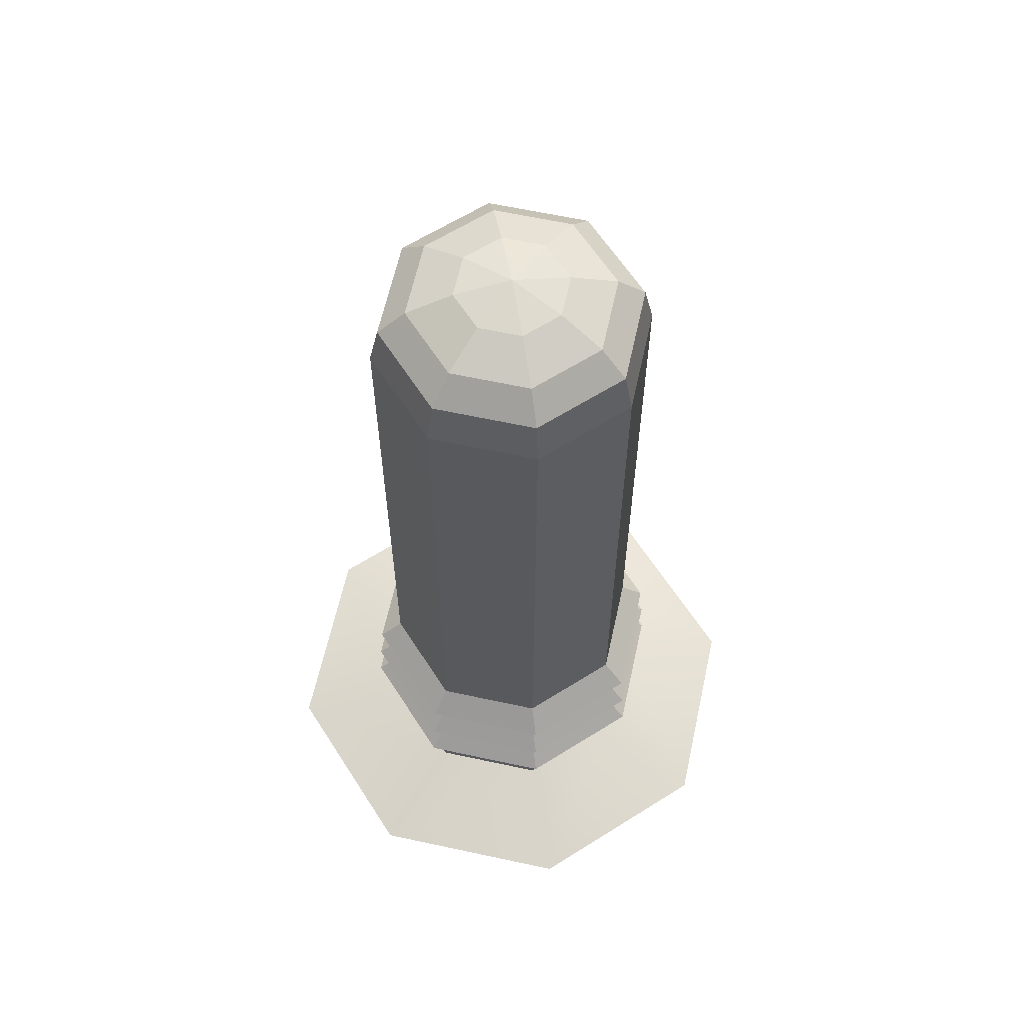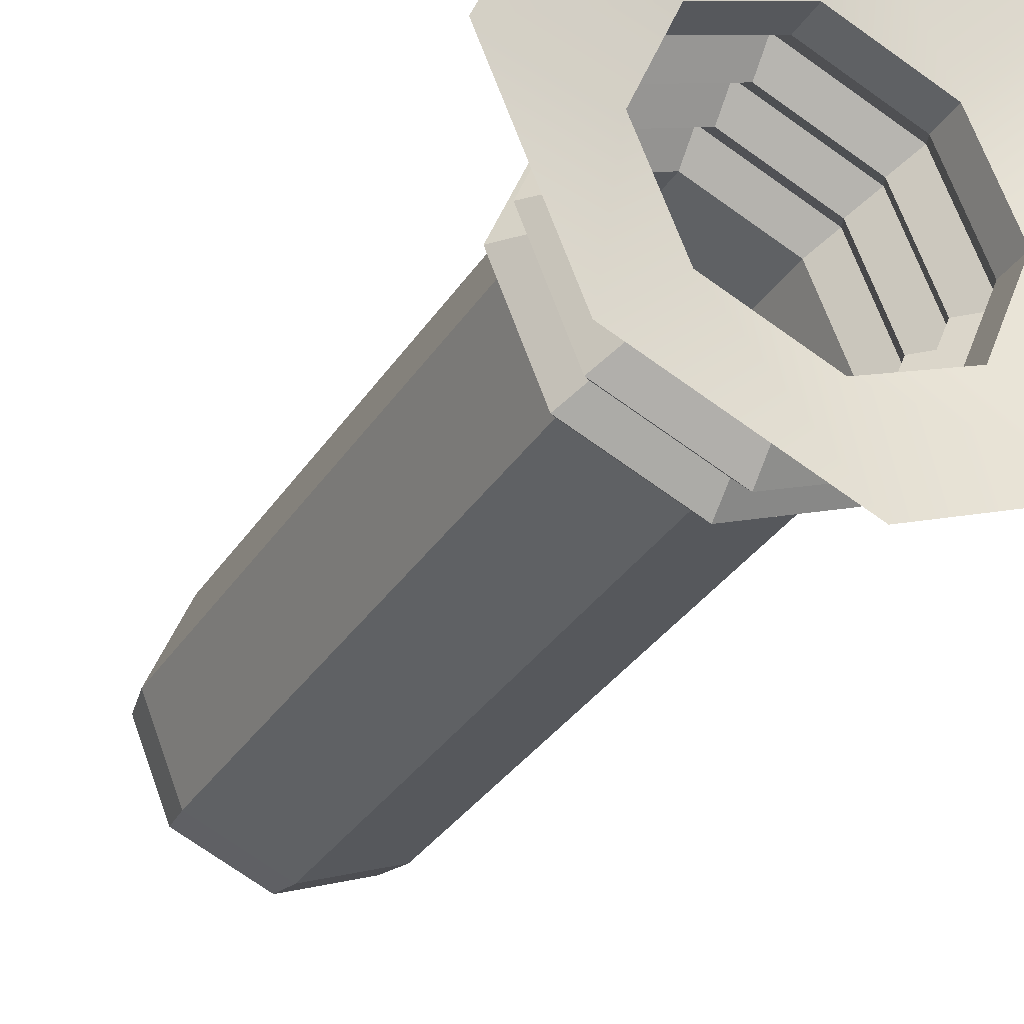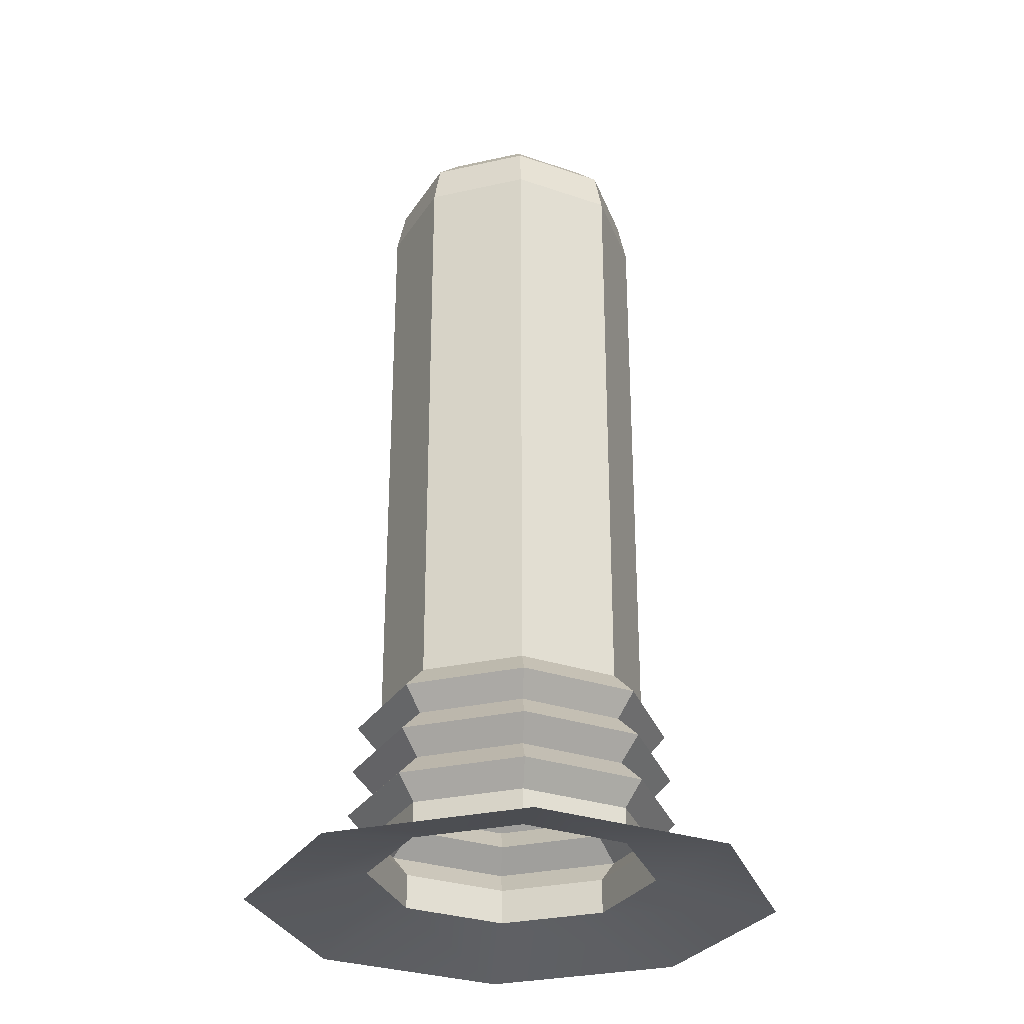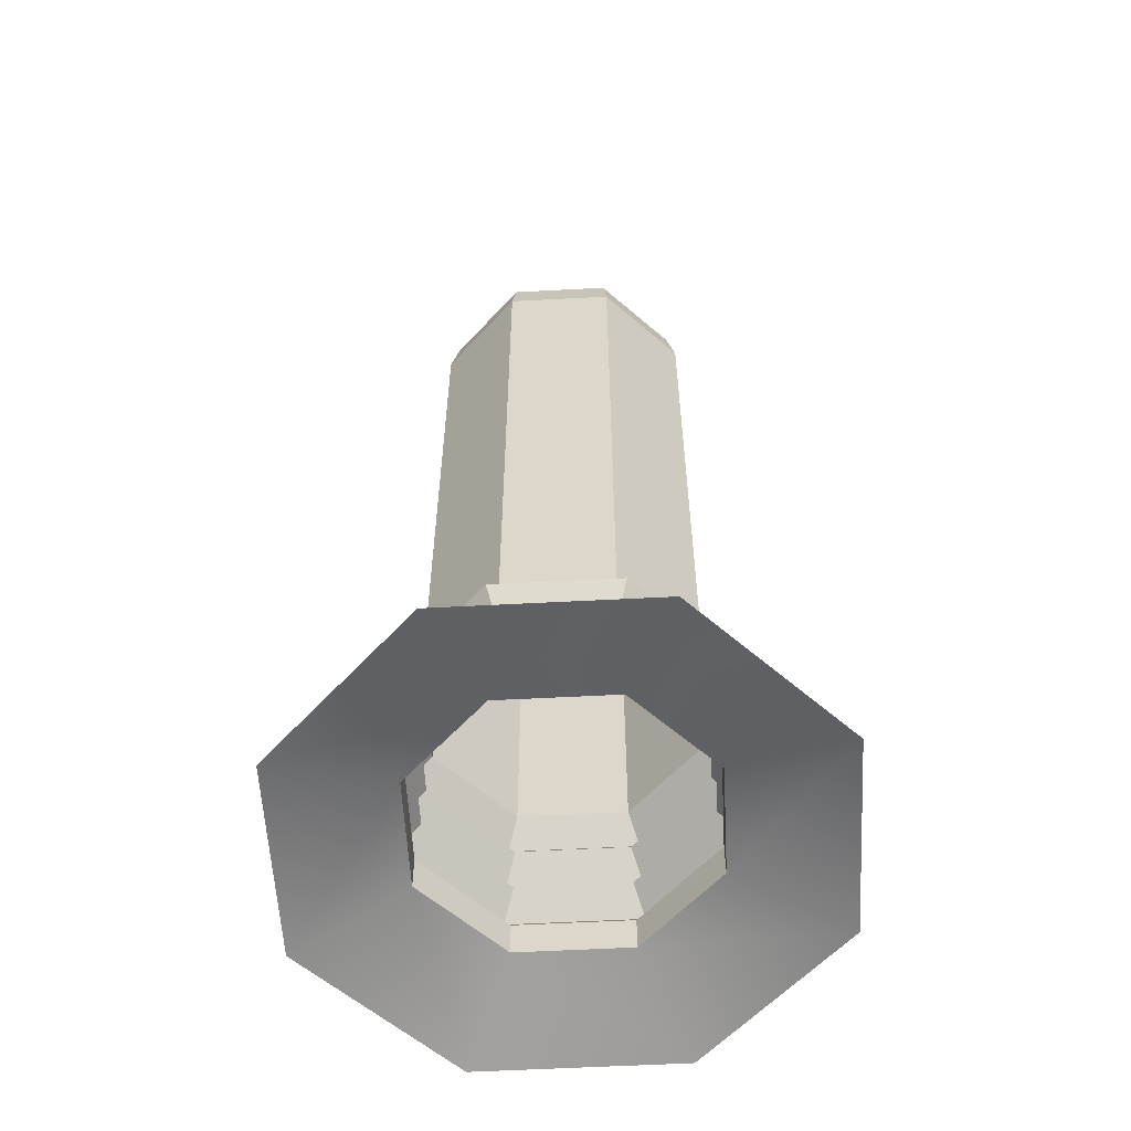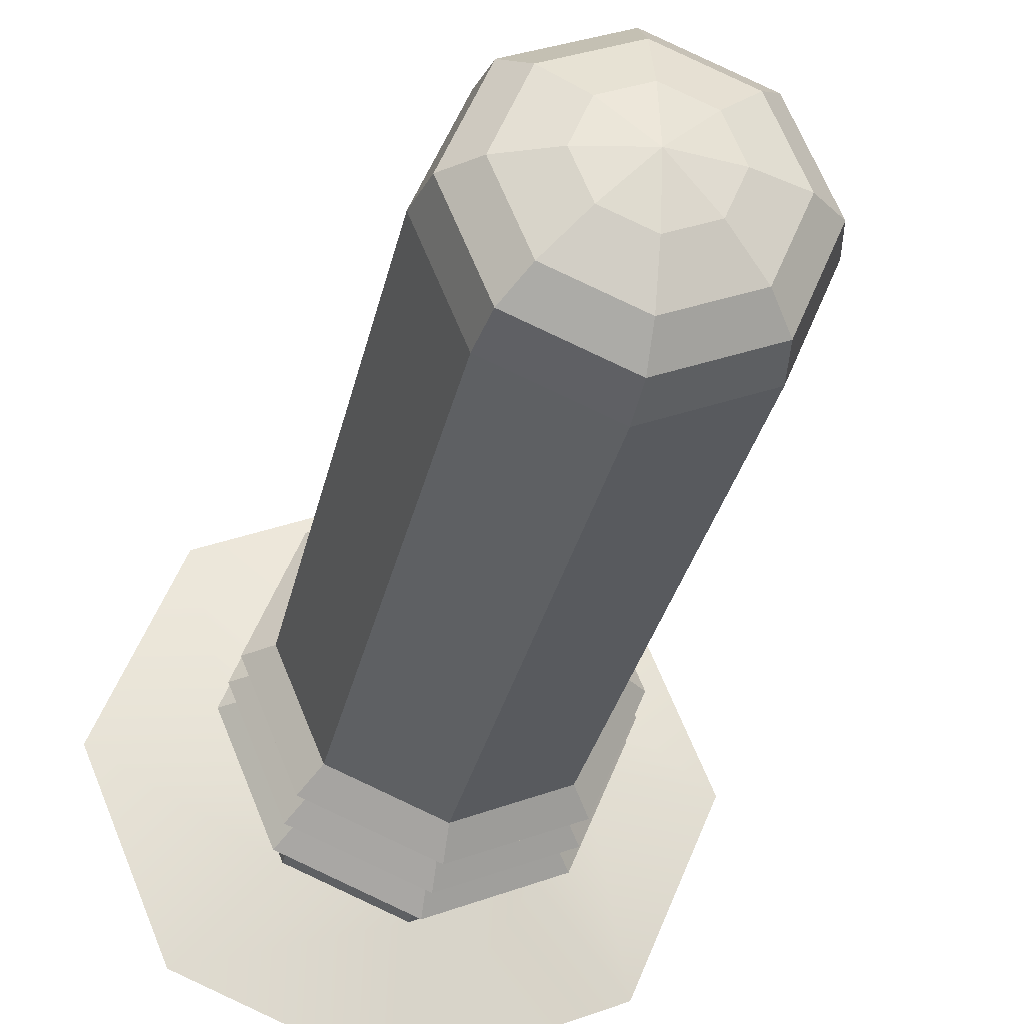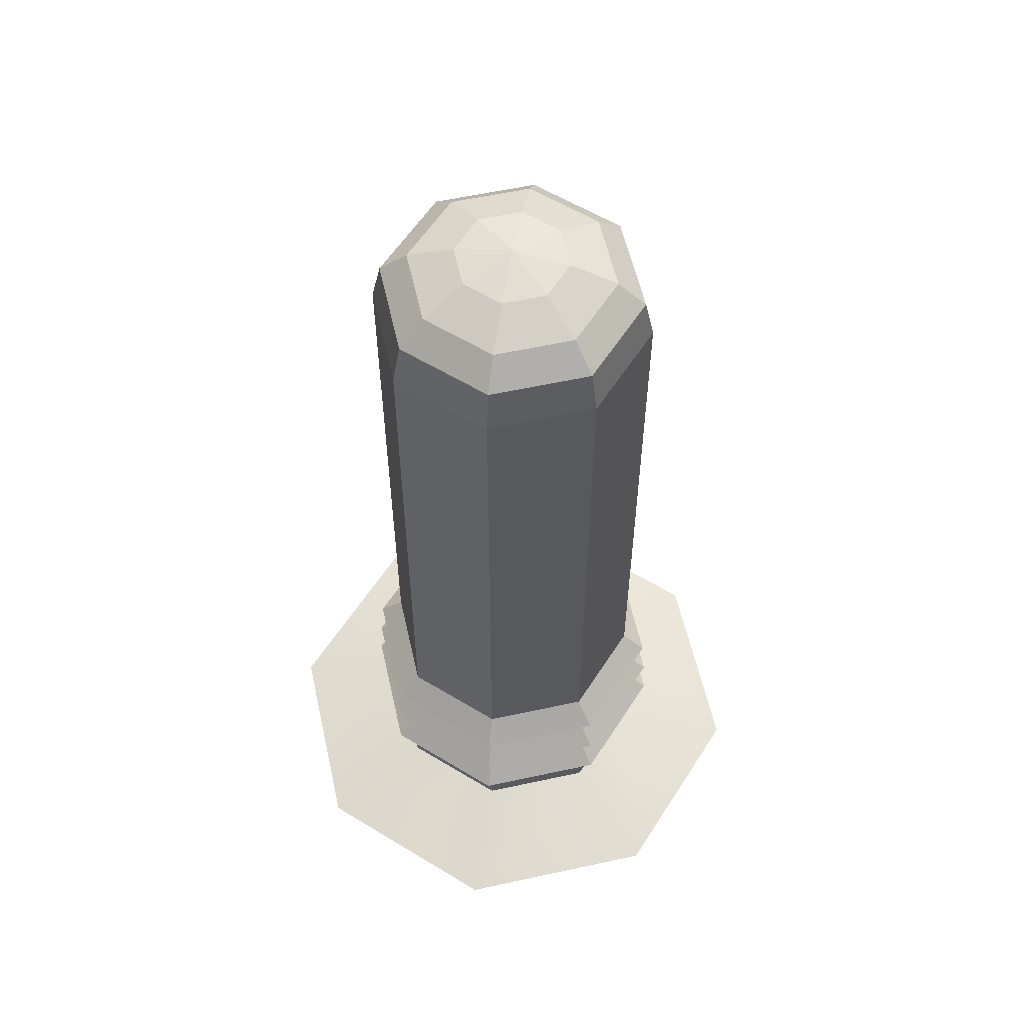
<metadata>
{"format":"obj","ext":"obj","renderer":"f3d","projection":"perspective","resolution":1024,"background":"white","views":[{"elev":62.1,"azim":34.9,"up":"+Y"},{"elev":-32.8,"azim":-27.8,"up":"+Z"},{"elev":-29.7,"azim":-139.2,"up":"+Y"},{"elev":-58.3,"azim":-154.4,"up":"+Y"},{"elev":-29.0,"azim":168.7,"up":"+Z"},{"elev":57.8,"azim":-125.2,"up":"+Y"}]}
</metadata>
<code>
v  8.851 0 -0
v  6.259 0 -6.259
v  3.432 1 -3.432
v  4.854 1 0
v  -0 0 -8.851
v  -0 1 -4.854
v  -6.259 0 -6.259
v  -3.432 1 -3.432
v  -8.851 0 0
v  -4.854 1 0
v  -6.259 0 6.259
v  -3.432 1 3.432
v  0 0 8.851
v  0 1 4.854
v  6.259 0 6.259
v  3.432 1 3.432
v  3.432 2.2 -3.432
v  4.854 2.2 0
v  -0 2.2 -4.854
v  -3.432 2.2 -3.432
v  -4.854 2.2 0
v  -3.432 2.2 3.432
v  0 2.2 4.854
v  3.432 2.2 3.432
v  3.93 3 -3.93
v  5.558 3 0
v  -0 3 -5.558
v  -3.93 3 -3.93
v  -5.558 3 0
v  -3.93 3 3.93
v  0 3 5.558
v  3.93 3 3.93
v  3.347 3.8 -3.347
v  4.734 3.8 0
v  -0 3.8 -4.734
v  -3.347 3.8 -3.347
v  -4.734 3.8 0
v  -3.347 3.8 3.347
v  0 3.8 4.734
v  3.347 3.8 3.347
v  3.865 4.6 -3.865
v  5.466 4.6 0
v  -0 4.6 -5.466
v  -3.865 4.6 -3.865
v  -5.466 4.6 0
v  -3.865 4.6 3.865
v  0 4.6 5.466
v  3.865 4.6 3.865
v  3.292 5.4 -3.292
v  4.656 5.4 0
v  -0 5.4 -4.656
v  -3.292 5.4 -3.292
v  -4.656 5.4 0
v  -3.292 5.4 3.292
v  0 5.4 4.656
v  3.292 5.4 3.292
v  3.77 6.2 -3.77
v  5.331 6.2 0
v  -0 6.2 -5.331
v  -3.77 6.2 -3.77
v  -5.331 6.2 0
v  -3.77 6.2 3.77
v  0 6.2 5.331
v  3.77 6.2 3.77
v  3.211 7 -3.211
v  4.541 7 0
v  -0 7 -4.541
v  -3.211 7 -3.211
v  -4.541 7 0
v  -3.211 7 3.211
v  0 7 4.541
v  3.211 7 3.211
v  3.211 26.92 -3.211
v  4.541 26.92 0
v  -0 26.92 -4.541
v  -3.211 26.92 -3.211
v  -4.541 26.92 0
v  -3.211 26.92 3.211
v  0 26.92 4.541
v  3.211 26.92 3.211
v  2.36 29.14 -2.36
v  1.297 29.74 -1.297
v  1.835 29.74 0
v  3.338 29.14 0
v  -0 29.14 -3.338
v  -0 29.74 -1.835
v  -2.36 29.14 -2.36
v  -1.297 29.74 -1.297
v  -3.338 29.14 0
v  -1.835 29.74 0
v  -2.36 29.14 2.36
v  -1.297 29.74 1.297
v  0 29.14 3.338
v  0 29.74 1.835
v  2.36 29.14 2.36
v  1.297 29.74 1.297
v  2.998 28.31 -2.998
v  4.24 28.31 0
v  -0 28.31 -4.24
v  -2.998 28.31 -2.998
v  -4.24 28.31 0
v  -2.998 28.31 2.998
v  0 28.31 4.24
v  2.998 28.31 2.998
v  0 30.07 0
g Cylinder001
f 1 2 3
f 3 4 1
f 2 5 6
f 6 3 2
f 5 7 8
f 8 6 5
f 7 9 10
f 10 8 7
f 9 11 12
f 12 10 9
f 11 13 14
f 14 12 11
f 13 15 16
f 16 14 13
f 15 1 4
f 4 16 15
f 4 3 17
f 17 18 4
f 3 6 19
f 19 17 3
f 6 8 20
f 20 19 6
f 8 10 21
f 21 20 8
f 10 12 22
f 22 21 10
f 12 14 23
f 23 22 12
f 14 16 24
f 24 23 14
f 16 4 18
f 18 24 16
f 18 17 25
f 25 26 18
f 17 19 27
f 27 25 17
f 19 20 28
f 28 27 19
f 20 21 29
f 29 28 20
f 21 22 30
f 30 29 21
f 22 23 31
f 31 30 22
f 23 24 32
f 32 31 23
f 24 18 26
f 26 32 24
f 26 25 33
f 33 34 26
f 25 27 35
f 35 33 25
f 27 28 36
f 36 35 27
f 28 29 37
f 37 36 28
f 29 30 38
f 38 37 29
f 30 31 39
f 39 38 30
f 31 32 40
f 40 39 31
f 32 26 34
f 34 40 32
f 34 33 41
f 41 42 34
f 33 35 43
f 43 41 33
f 35 36 44
f 44 43 35
f 36 37 45
f 45 44 36
f 37 38 46
f 46 45 37
f 38 39 47
f 47 46 38
f 39 40 48
f 48 47 39
f 40 34 42
f 42 48 40
f 42 41 49
f 49 50 42
f 41 43 51
f 51 49 41
f 43 44 52
f 52 51 43
f 44 45 53
f 53 52 44
f 45 46 54
f 54 53 45
f 46 47 55
f 55 54 46
f 47 48 56
f 56 55 47
f 48 42 50
f 50 56 48
f 50 49 57
f 57 58 50
f 49 51 59
f 59 57 49
f 51 52 60
f 60 59 51
f 52 53 61
f 61 60 52
f 53 54 62
f 62 61 53
f 54 55 63
f 63 62 54
f 55 56 64
f 64 63 55
f 56 50 58
f 58 64 56
f 58 57 65
f 65 66 58
f 57 59 67
f 67 65 57
f 59 60 68
f 68 67 59
f 60 61 69
f 69 68 60
f 61 62 70
f 70 69 61
f 62 63 71
f 71 70 62
f 63 64 72
f 72 71 63
f 64 58 66
f 66 72 64
f 66 65 73
f 73 74 66
f 65 67 75
f 75 73 65
f 67 68 76
f 76 75 67
f 68 69 77
f 77 76 68
f 69 70 78
f 78 77 69
f 70 71 79
f 79 78 70
f 71 72 80
f 80 79 71
f 72 66 74
f 74 80 72
f 81 82 83
f 83 84 81
f 85 86 82
f 82 81 85
f 87 88 86
f 86 85 87
f 89 90 88
f 88 87 89
f 91 92 90
f 90 89 91
f 93 94 92
f 92 91 93
f 95 96 94
f 94 93 95
f 84 83 96
f 96 95 84
f 97 81 84
f 84 98 97
f 73 97 98
f 98 74 73
f 99 85 81
f 81 97 99
f 75 99 97
f 97 73 75
f 100 87 85
f 85 99 100
f 76 100 99
f 99 75 76
f 101 89 87
f 87 100 101
f 77 101 100
f 100 76 77
f 102 91 89
f 89 101 102
f 78 102 101
f 101 77 78
f 103 93 91
f 91 102 103
f 79 103 102
f 102 78 79
f 104 95 93
f 93 103 104
f 80 104 103
f 103 79 80
f 98 84 95
f 95 104 98
f 74 98 104
f 104 80 74
f 83 82 105
f 82 86 105
f 86 88 105
f 88 90 105
f 90 92 105
f 92 94 105
f 94 96 105
f 96 83 105

</code>
